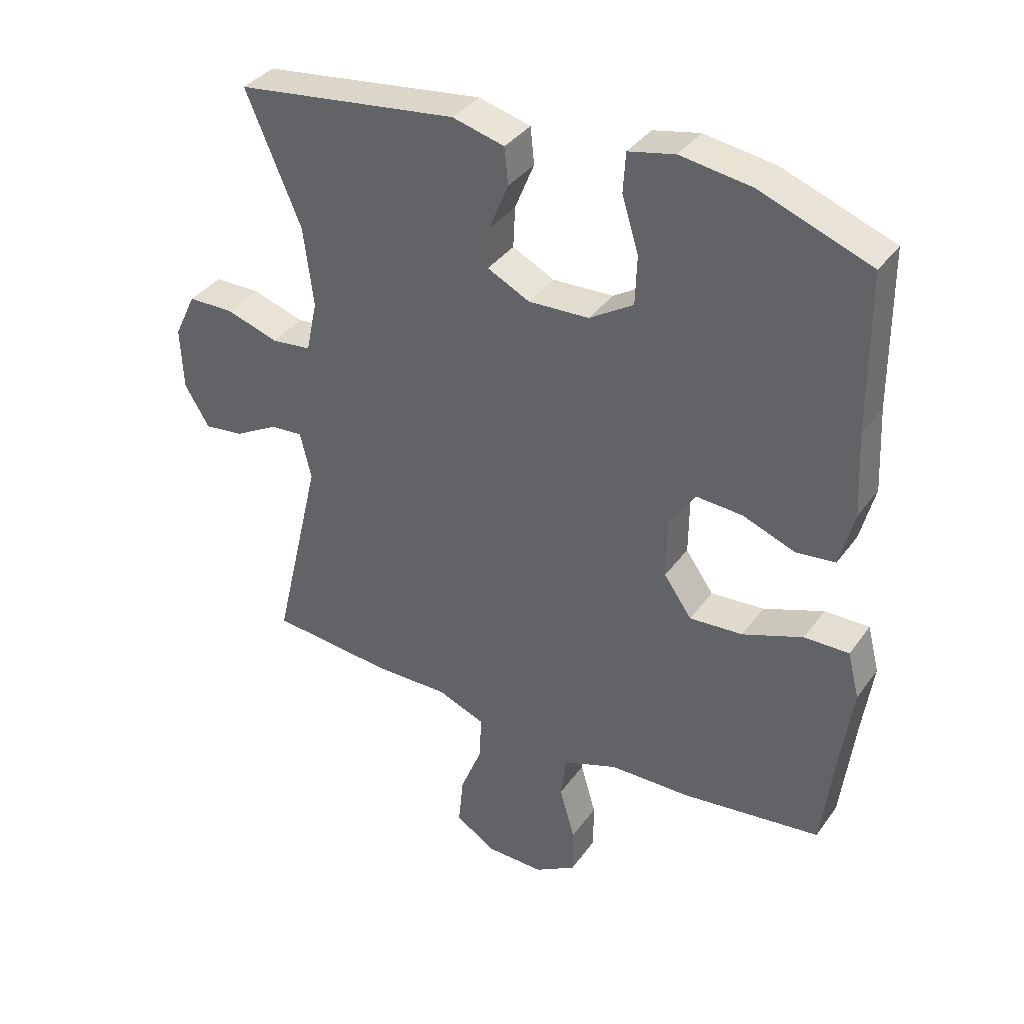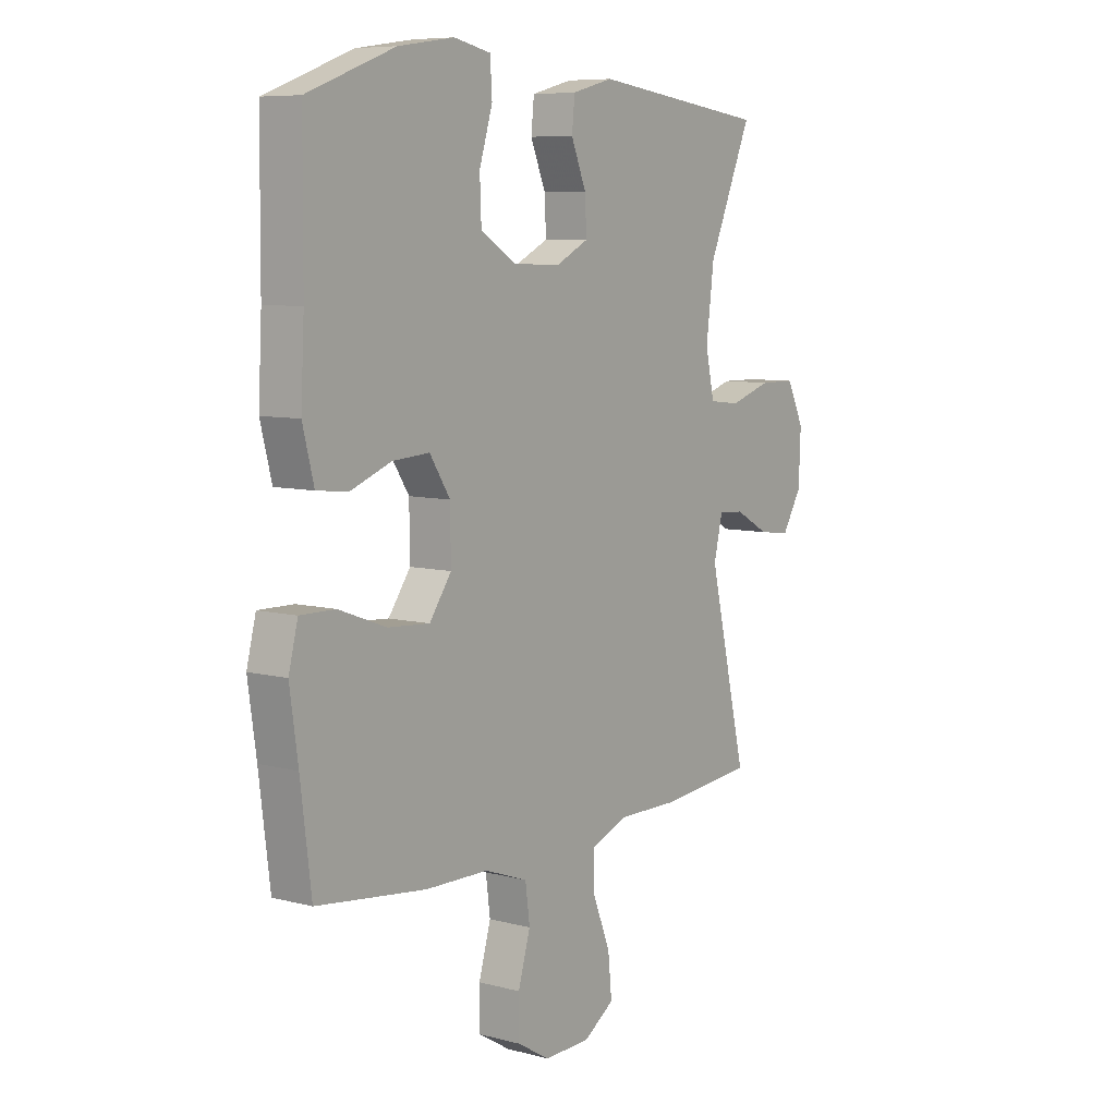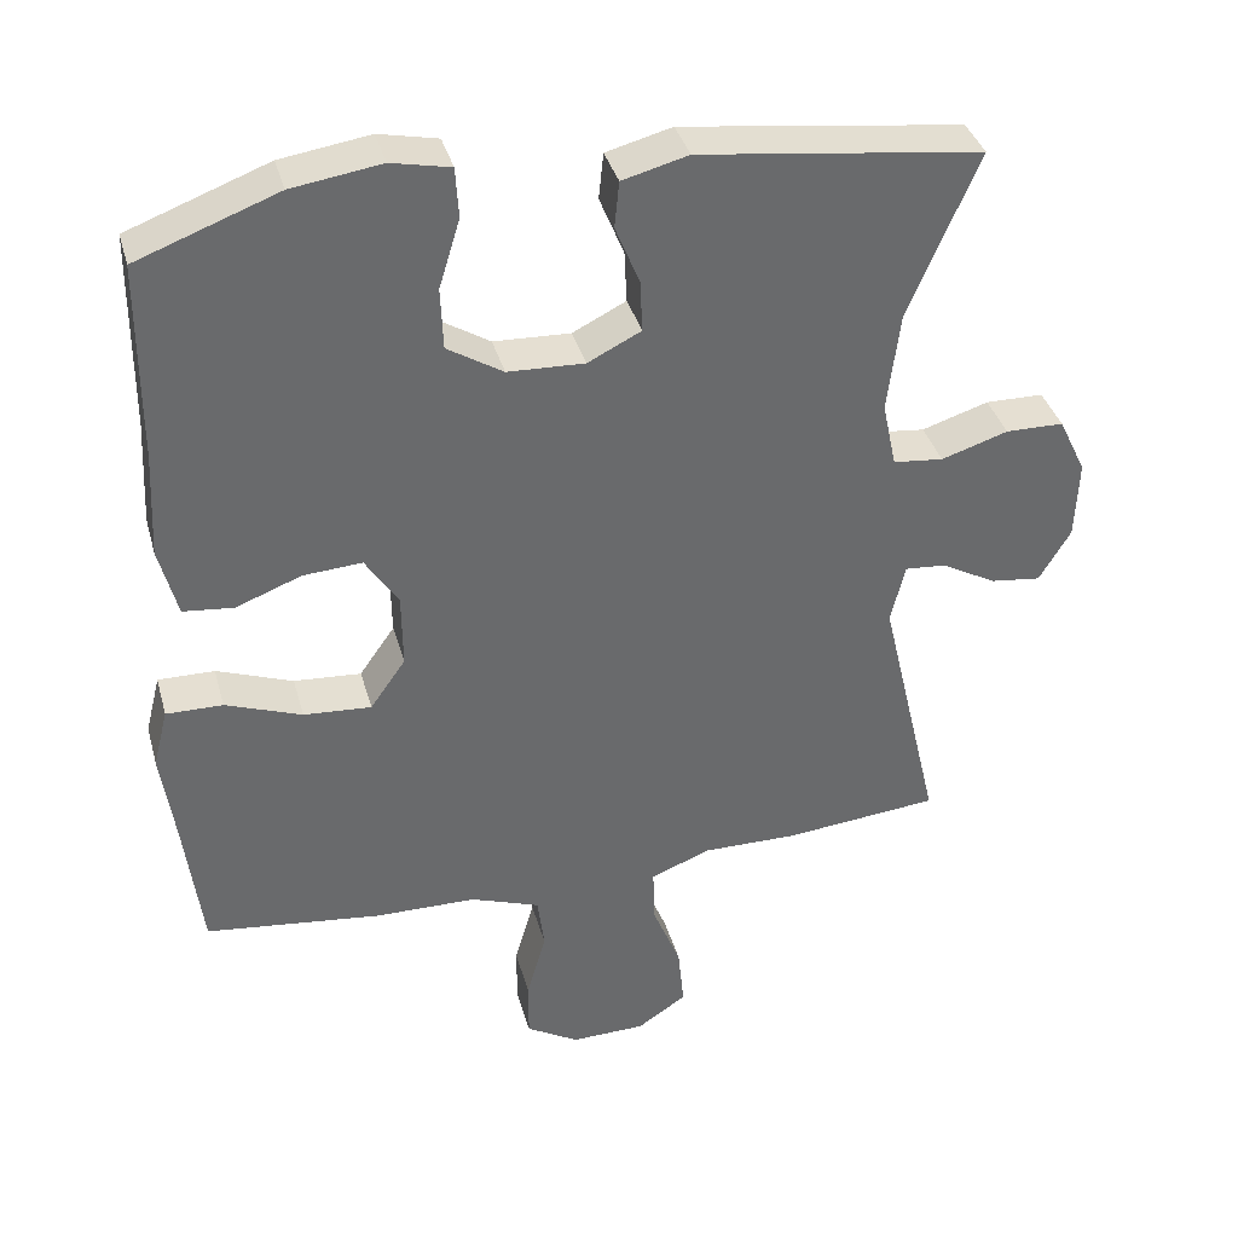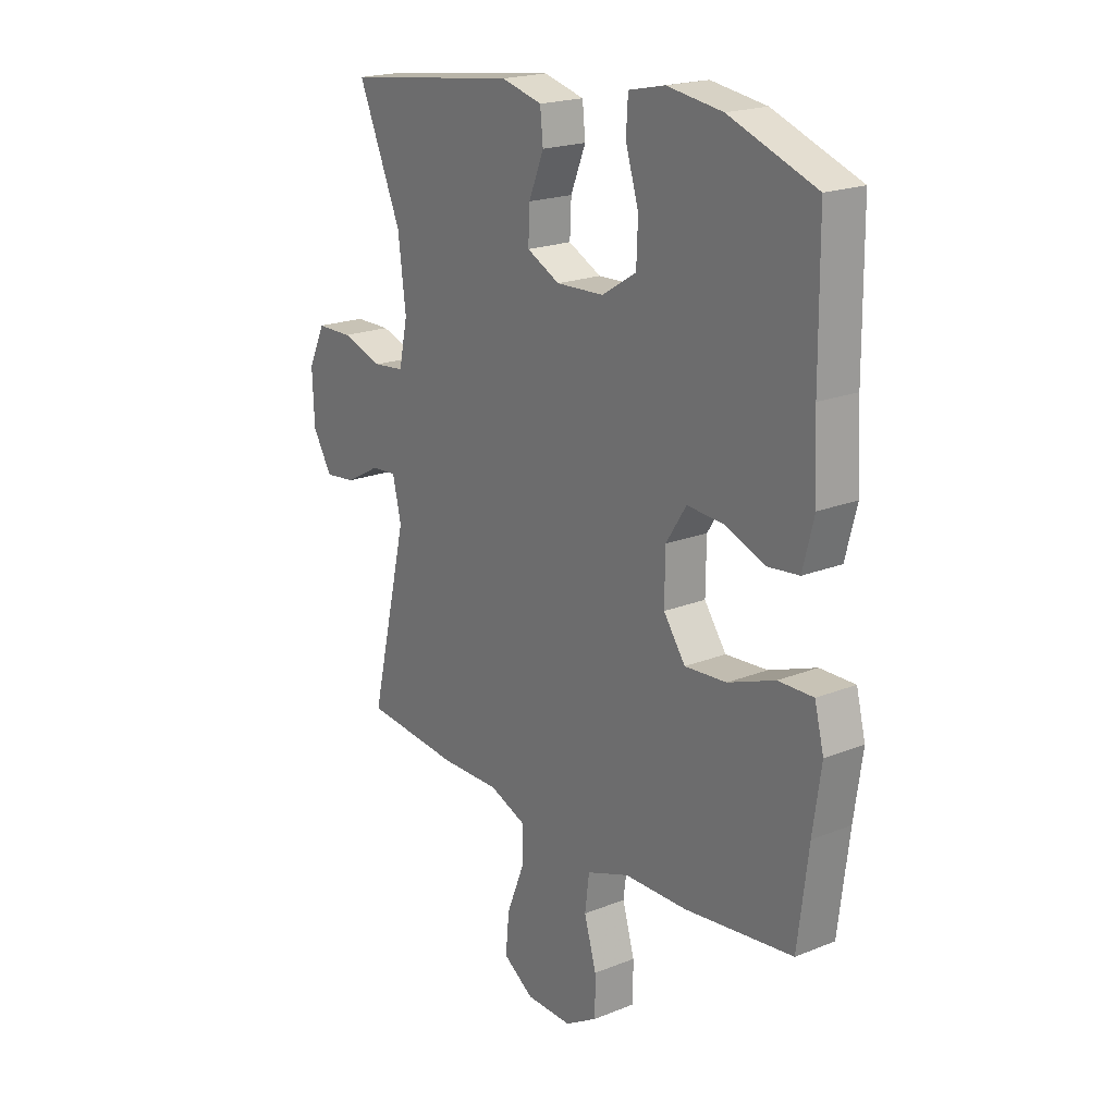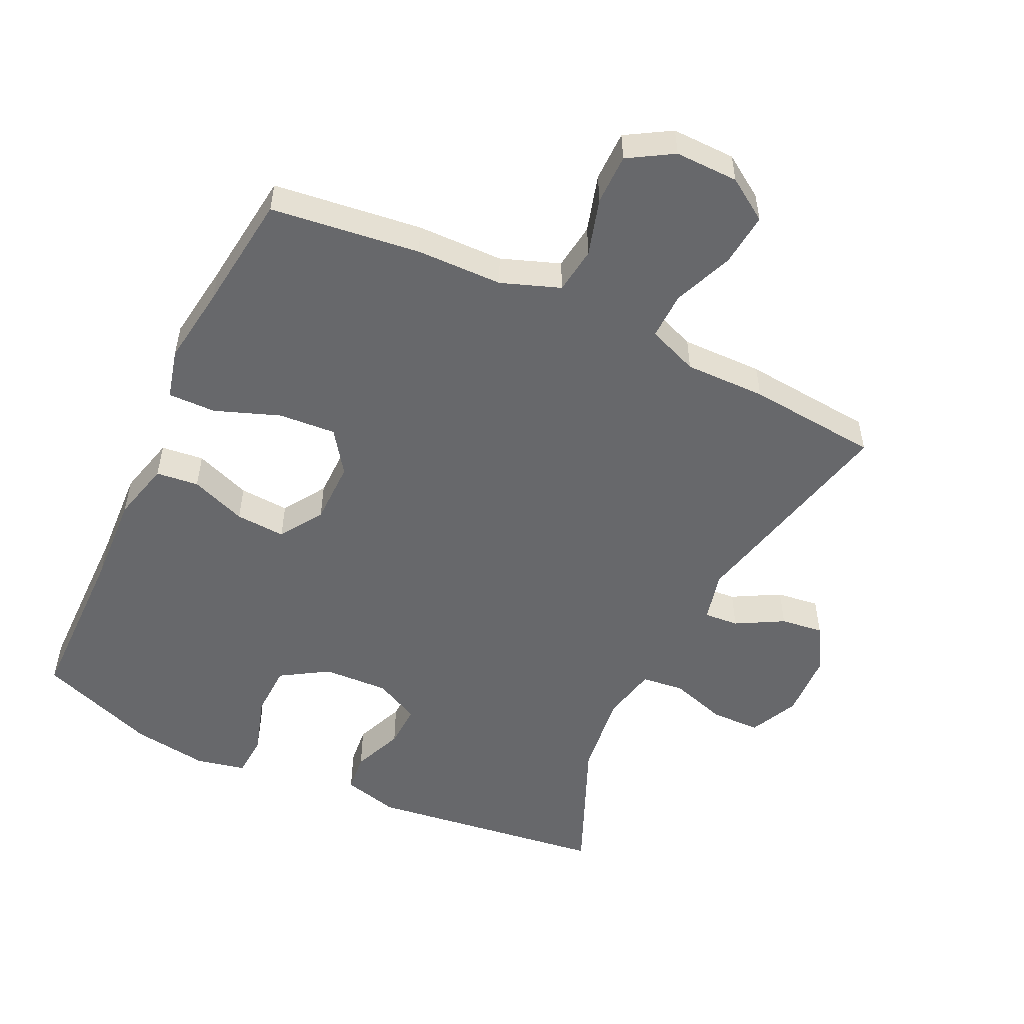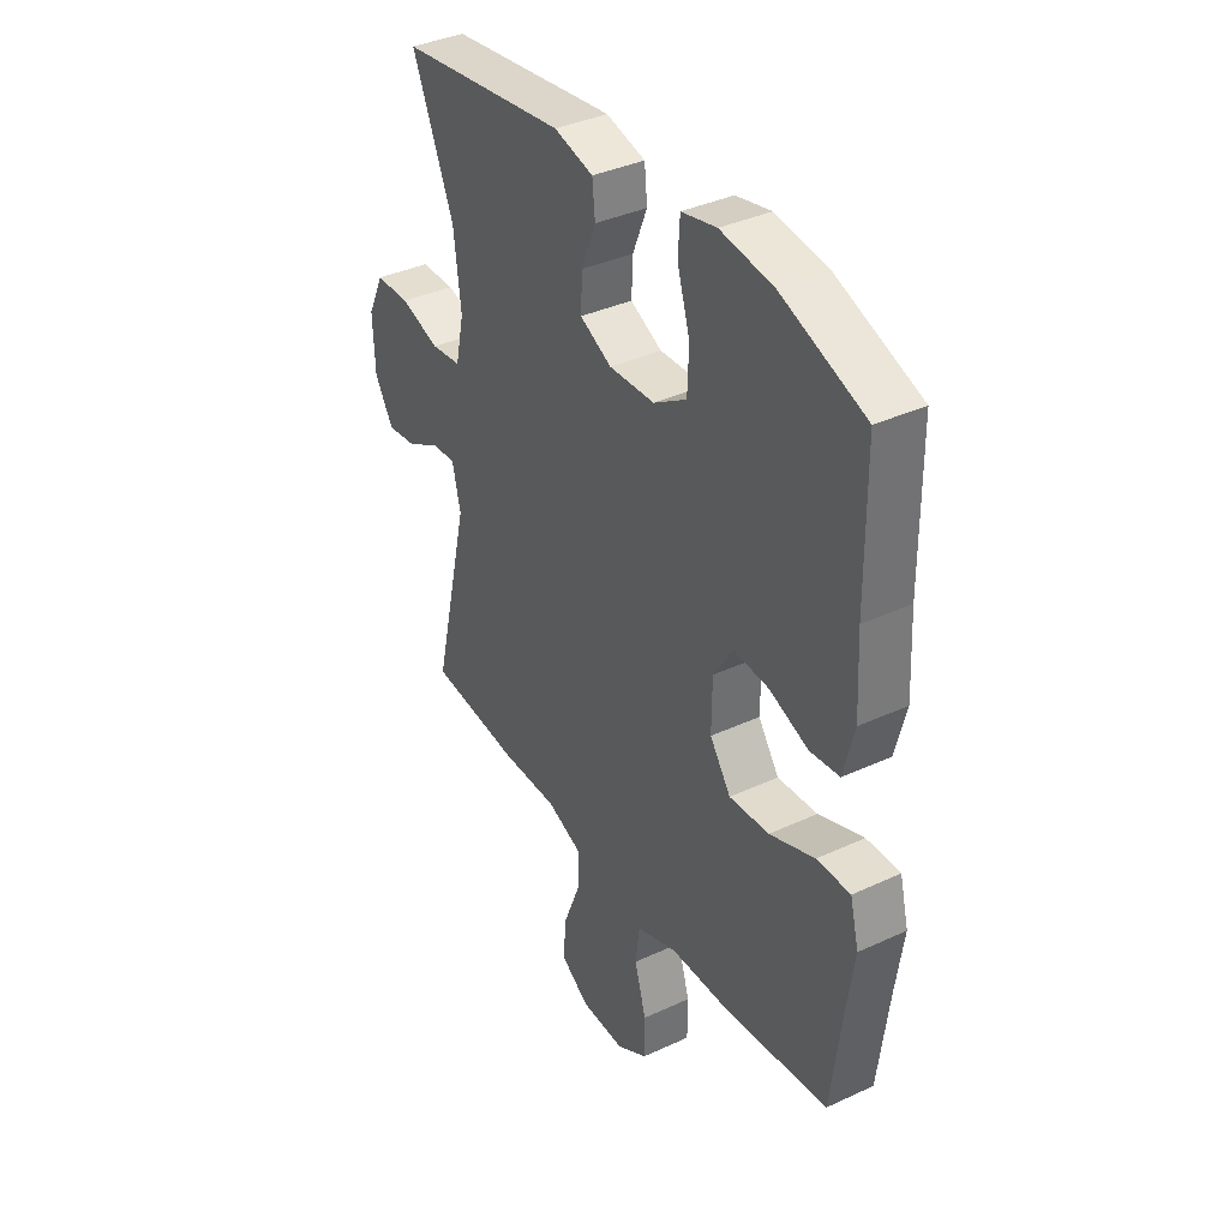
<metadata>
{"format":"obj","ext":"obj","renderer":"f3d","projection":"perspective","resolution":1024,"background":"white","views":[{"elev":36.6,"azim":31.2,"up":"+Z"},{"elev":7.7,"azim":126.3,"up":"+Z"},{"elev":37.3,"azim":164.9,"up":"+Z"},{"elev":20.1,"azim":53.7,"up":"+Z"},{"elev":-52.5,"azim":154.7,"up":"+Y"},{"elev":37.3,"azim":59.2,"up":"+Z"}]}
</metadata>
<code>
v 0.5 0.07 0.5
v 0.502 0.07 0.248
v 0.509 0.07 0.112
v 0.486 0.07 0.022
v 0.422 0.07 0.015
v 0.338 0.07 0.047
v 0.263 0.07 0.052
v 0.221 0.07 -0.013
v 0.22 0.07 -0.108
v 0.265 0.07 -0.172
v 0.351 0.07 -0.166
v 0.448 0.07 -0.13
v 0.52 0.07 -0.129
v 0.539 0.07 -0.204
v 0.522 0.07 -0.323
v 0.5 0.07 -0.5
v 0.276 0.07 -0.527
v 0.146 0.07 -0.529
v 0.058 0.07 -0.561
v 0.049 0.07 -0.631
v 0.074 0.07 -0.717
v 0.074 0.07 -0.793
v 0.007 0.07 -0.833
v -0.088 0.07 -0.831
v -0.151 0.07 -0.789
v -0.143 0.07 -0.709
v -0.107 0.07 -0.619
v -0.105 0.07 -0.548
v -0.181 0.07 -0.518
v -0.303 0.07 -0.519
v -0.5 0.07 -0.5
v -0.422 0.07 -0.168
v -0.44 0.07 -0.092
v -0.492 0.07 -0.096
v -0.563 0.07 -0.135
v -0.627 0.07 -0.143
v -0.667 0.07 -0.076
v -0.671 0.07 0.025
v -0.636 0.07 0.098
v -0.562 0.07 0.099
v -0.477 0.07 0.072
v -0.413 0.07 0.079
v -0.395 0.07 0.163
v -0.411 0.07 0.291
v -0.5 0.07 0.5
v -0.141 0.07 0.546
v -0.057 0.07 0.524
v -0.051 0.07 0.465
v -0.082 0.07 0.389
v -0.085 0.07 0.323
v -0.017 0.07 0.289
v 0.081 0.07 0.293
v 0.152 0.07 0.337
v 0.155 0.07 0.416
v 0.128 0.07 0.504
v 0.132 0.07 0.568
v 0.207 0.07 0.584
v 0.321 0.07 0.567
v 0.5 0 0.5
v 0.502 0 0.248
v 0.509 0 0.112
v 0.486 0 0.022
v 0.422 0 0.015
v 0.338 0 0.047
v 0.263 0 0.052
v 0.221 0 -0.013
v 0.22 0 -0.108
v 0.265 0 -0.172
v 0.351 0 -0.166
v 0.448 0 -0.13
v 0.52 0 -0.129
v 0.539 0 -0.204
v 0.522 0 -0.323
v 0.5 0 -0.5
v 0.276 0 -0.527
v 0.146 0 -0.529
v 0.058 0 -0.561
v 0.049 0 -0.631
v 0.074 0 -0.717
v 0.074 0 -0.793
v 0.007 0 -0.833
v -0.088 0 -0.831
v -0.151 0 -0.789
v -0.143 0 -0.709
v -0.107 0 -0.619
v -0.105 0 -0.548
v -0.181 0 -0.518
v -0.303 0 -0.519
v -0.5 0 -0.5
v -0.422 0 -0.168
v -0.44 0 -0.092
v -0.492 0 -0.096
v -0.563 0 -0.135
v -0.627 0 -0.143
v -0.667 0 -0.076
v -0.671 0 0.025
v -0.636 0 0.098
v -0.562 0 0.099
v -0.477 0 0.072
v -0.413 0 0.079
v -0.395 0 0.163
v -0.411 0 0.291
v -0.5 0 0.5
v -0.141 0 0.546
v -0.057 0 0.524
v -0.051 0 0.465
v -0.082 0 0.389
v -0.085 0 0.323
v -0.017 0 0.289
v 0.081 0 0.293
v 0.152 0 0.337
v 0.155 0 0.416
v 0.128 0 0.504
v 0.132 0 0.568
v 0.207 0 0.584
v 0.321 0 0.567
f 58 1 2
f 57 58 2
f 56 57 2
f 55 56 2
f 54 55 2
f 4 5 6
f 3 4 6
f 2 3 6
f 54 2 6
f 53 54 6
f 52 53 6 7
f 51 52 7 8
f 50 51 8 9
f 47 48 49
f 46 47 49
f 45 46 49
f 44 45 49
f 43 44 49 50
f 50 9 10
f 43 50 10
f 42 43 10
f 39 40 41
f 38 39 41
f 37 38 41
f 36 37 41
f 35 36 41
f 34 35 41
f 33 34 41 42
f 32 33 42 10
f 31 32 10
f 30 31 10
f 29 30 10
f 25 26 27
f 24 25 27
f 23 24 27
f 22 23 27
f 21 22 27
f 20 21 27
f 19 20 27 28
f 29 10 11
f 28 29 11
f 19 28 11
f 18 19 11
f 11 12 13
f 18 11 13
f 17 18 13
f 16 17 13
f 15 16 13
f 13 14 15
f 60 59 116
f 60 116 115
f 60 115 114
f 60 114 113
f 60 113 112
f 64 63 62
f 64 62 61
f 64 61 60
f 64 60 112
f 64 112 111
f 65 64 111 110
f 66 65 110 109
f 67 66 109 108
f 107 106 105
f 107 105 104
f 107 104 103
f 107 103 102
f 108 107 102 101
f 68 67 108
f 68 108 101
f 68 101 100
f 99 98 97
f 99 97 96
f 99 96 95
f 99 95 94
f 99 94 93
f 99 93 92
f 100 99 92 91
f 68 100 91 90
f 68 90 89
f 68 89 88
f 68 88 87
f 85 84 83
f 85 83 82
f 85 82 81
f 85 81 80
f 85 80 79
f 85 79 78
f 86 85 78 77
f 69 68 87
f 69 87 86
f 69 86 77
f 69 77 76
f 71 70 69
f 71 69 76
f 71 76 75
f 71 75 74
f 71 74 73
f 73 72 71
f 1 59 60 2
f 2 60 61 3
f 3 61 62 4
f 4 62 63 5
f 5 63 64 6
f 6 64 65 7
f 7 65 66 8
f 8 66 67 9
f 9 67 68 10
f 10 68 69 11
f 11 69 70 12
f 12 70 71 13
f 13 71 72 14
f 14 72 73 15
f 15 73 74 16
f 16 74 75 17
f 17 75 76 18
f 18 76 77 19
f 19 77 78 20
f 20 78 79 21
f 21 79 80 22
f 22 80 81 23
f 23 81 82 24
f 24 82 83 25
f 25 83 84 26
f 26 84 85 27
f 27 85 86 28
f 28 86 87 29
f 29 87 88 30
f 30 88 89 31
f 31 89 90 32
f 32 90 91 33
f 33 91 92 34
f 34 92 93 35
f 35 93 94 36
f 36 94 95 37
f 37 95 96 38
f 38 96 97 39
f 39 97 98 40
f 40 98 99 41
f 41 99 100 42
f 42 100 101 43
f 43 101 102 44
f 44 102 103 45
f 45 103 104 46
f 46 104 105 47
f 47 105 106 48
f 48 106 107 49
f 49 107 108 50
f 50 108 109 51
f 51 109 110 52
f 52 110 111 53
f 53 111 112 54
f 54 112 113 55
f 55 113 114 56
f 56 114 115 57
f 57 115 116 58
f 58 116 59 1

</code>
